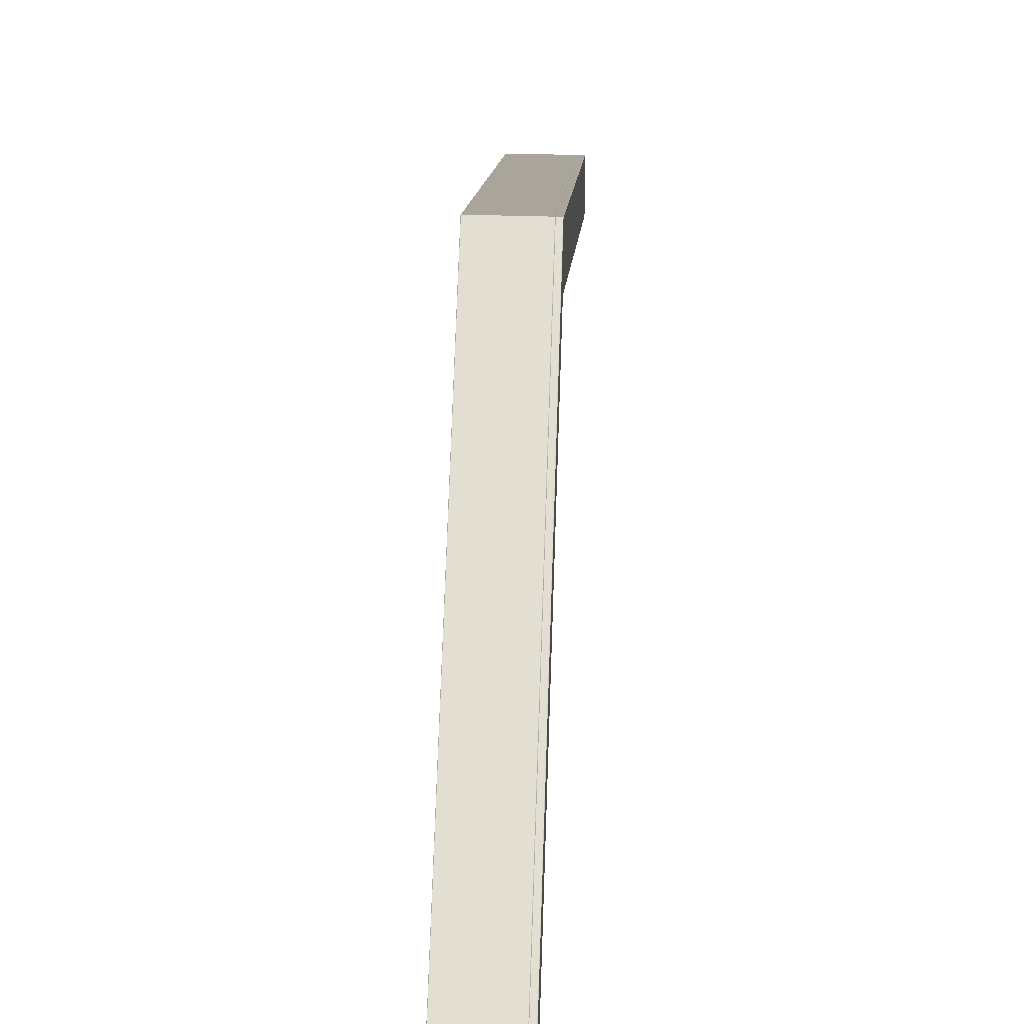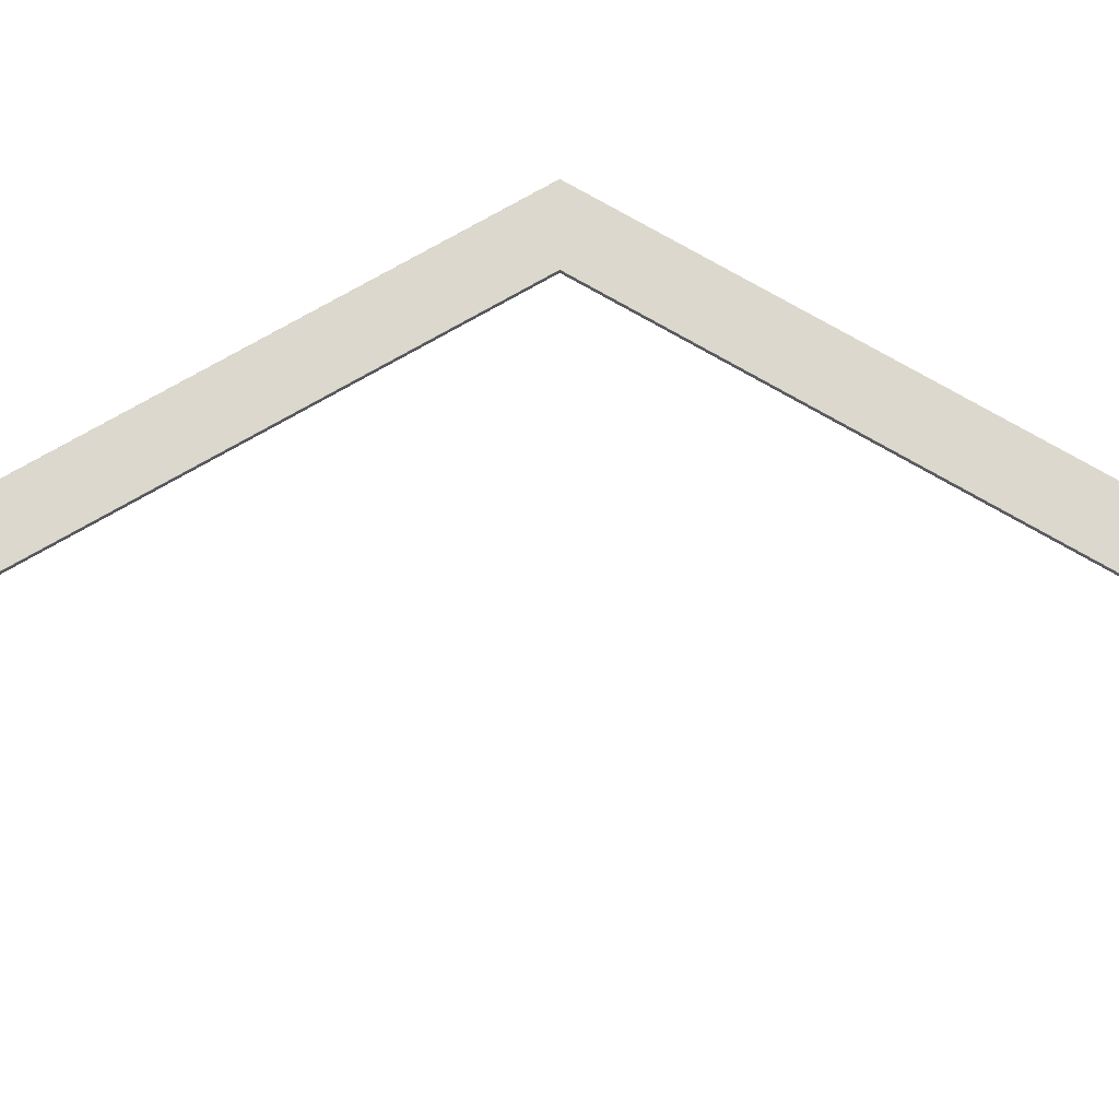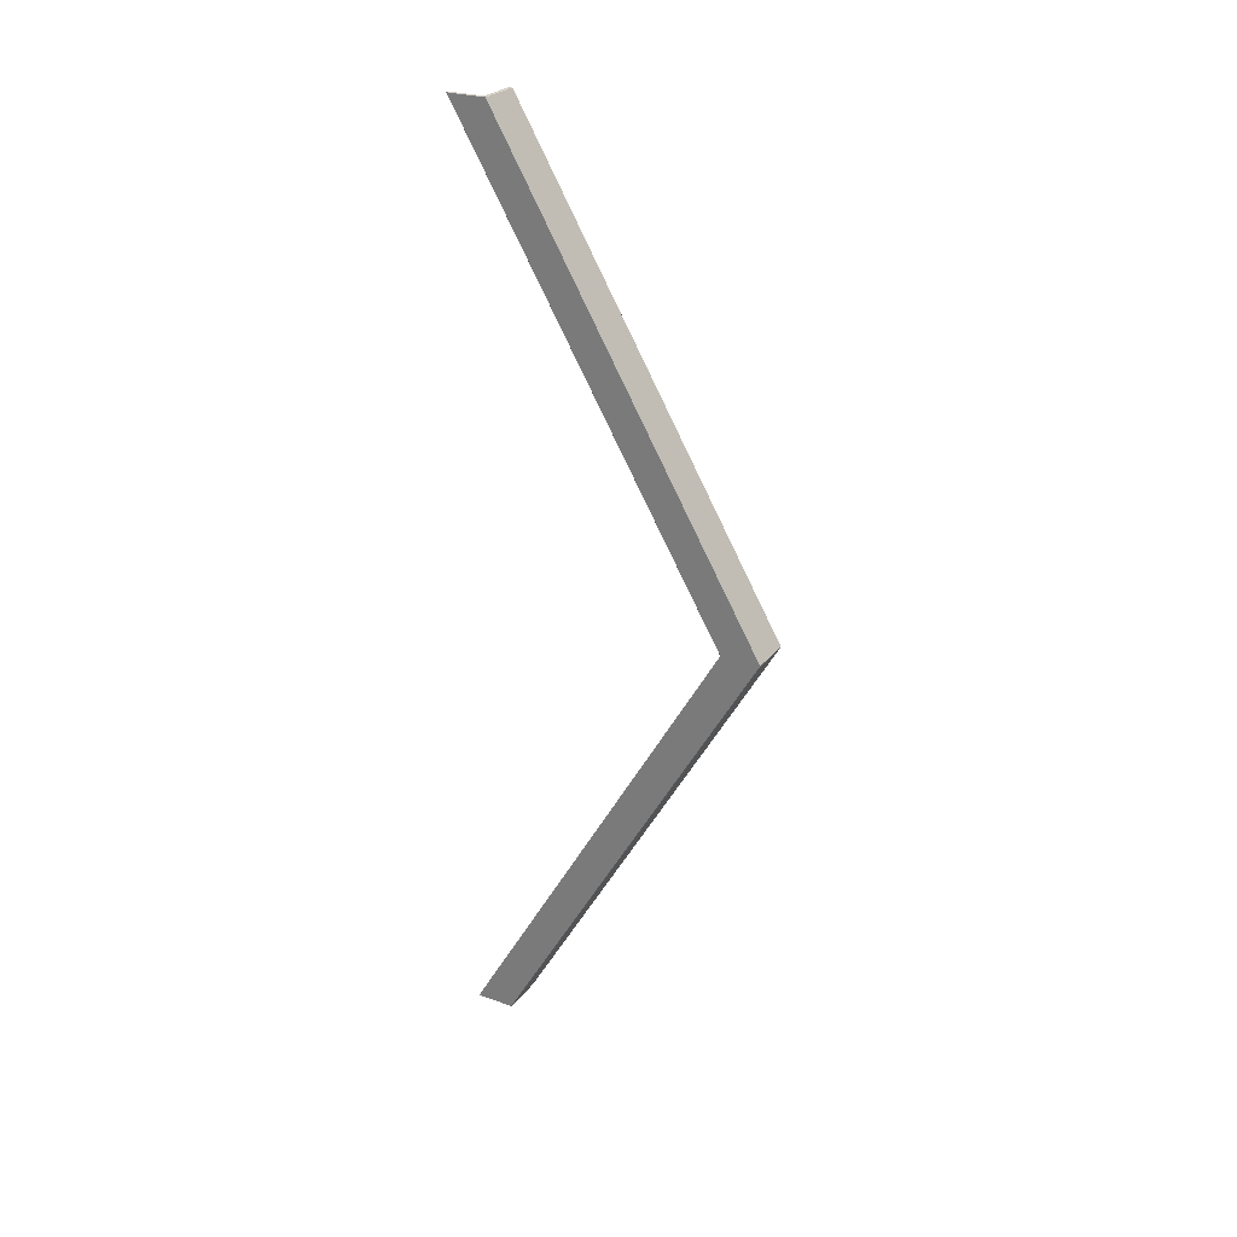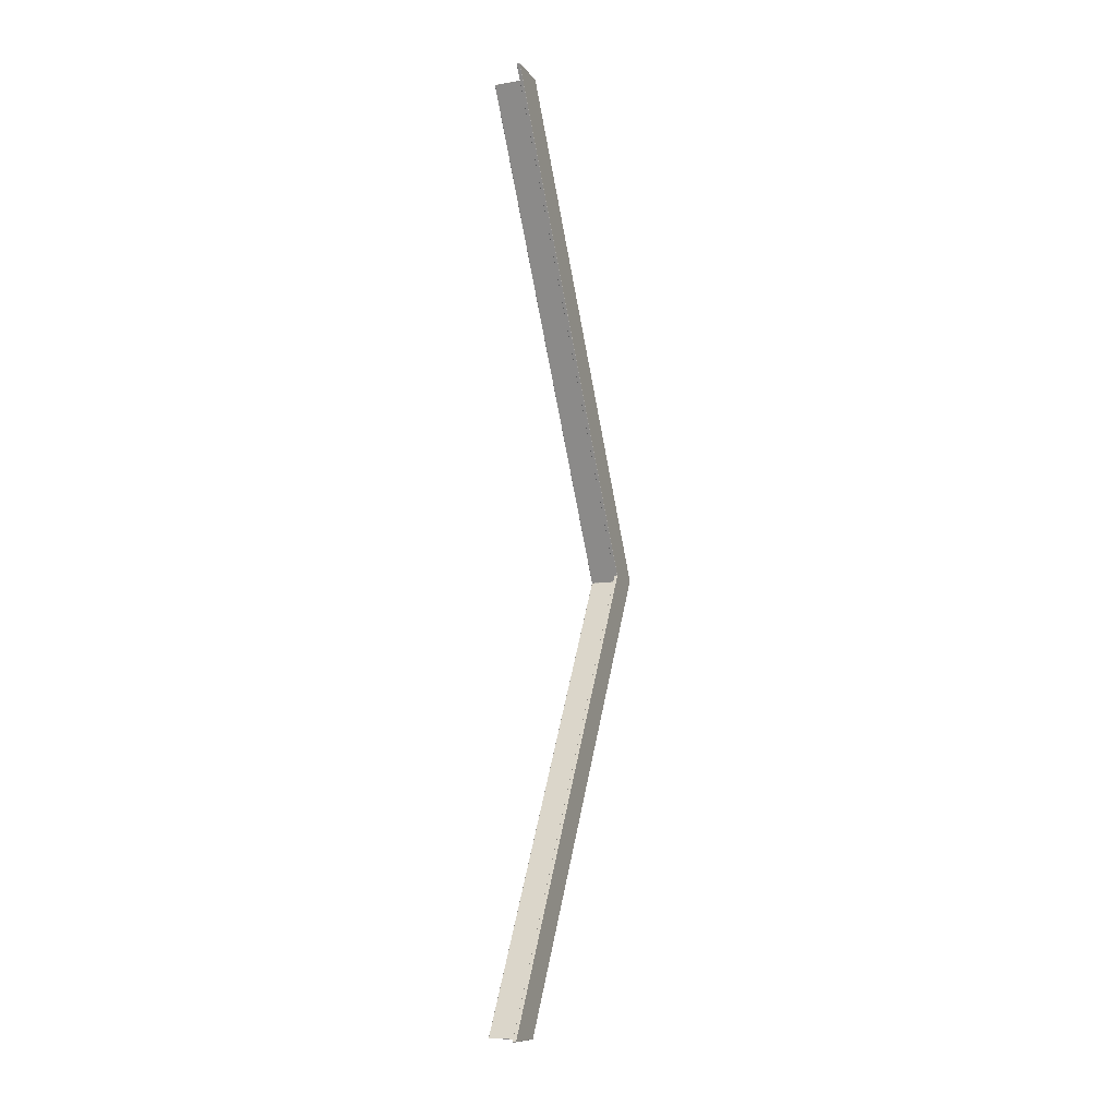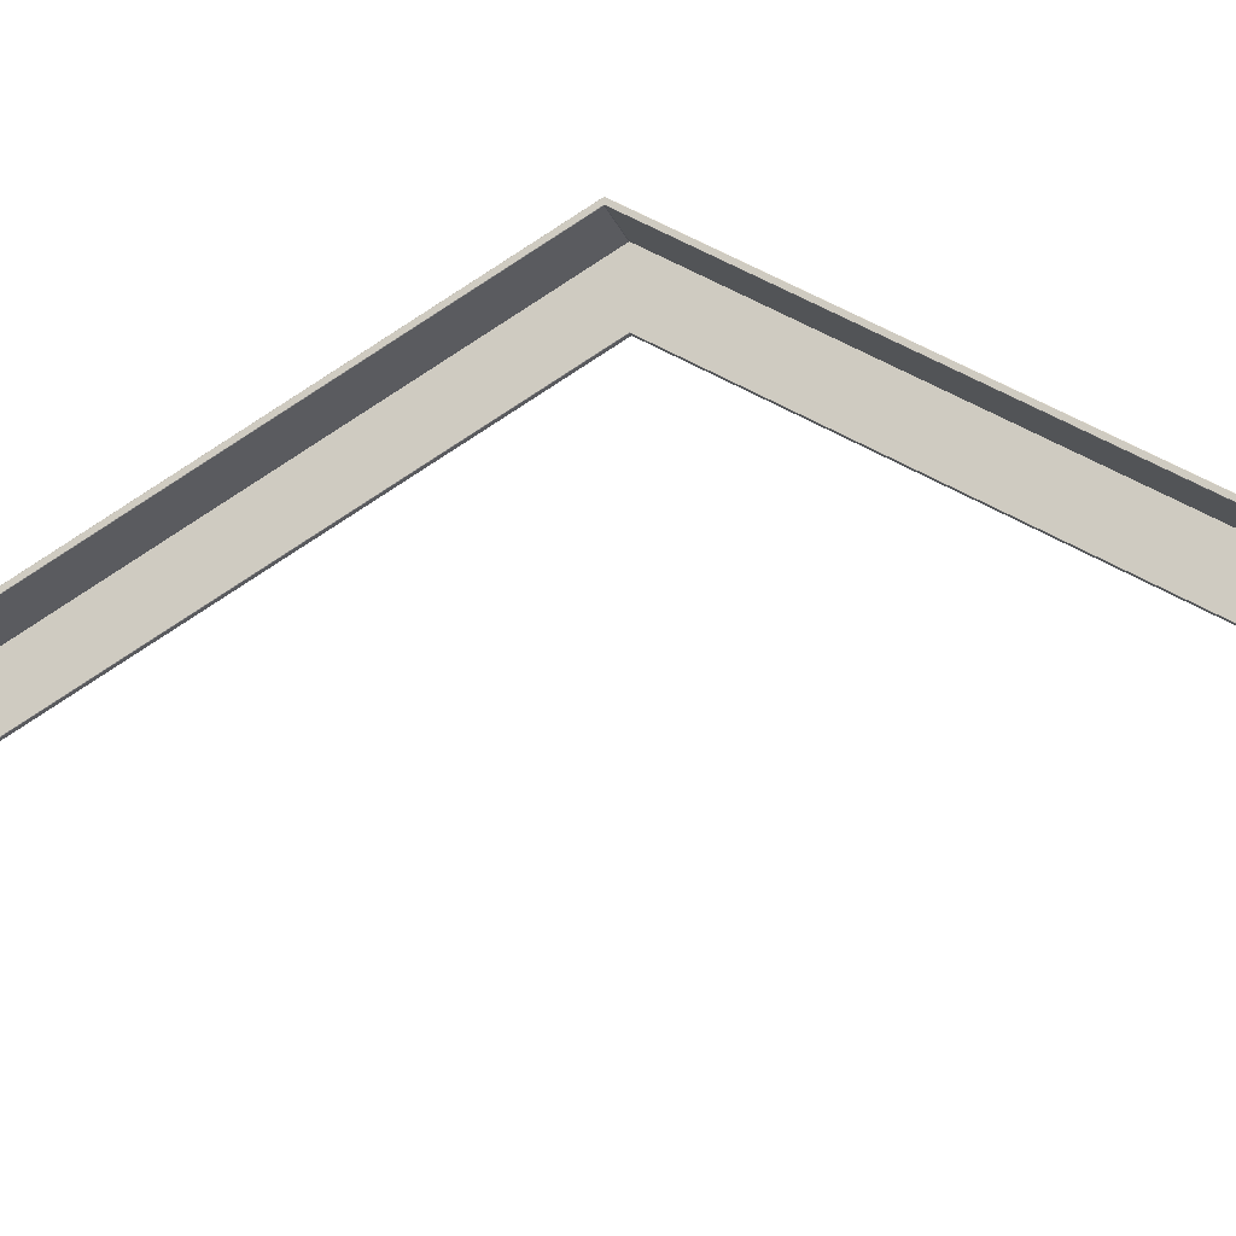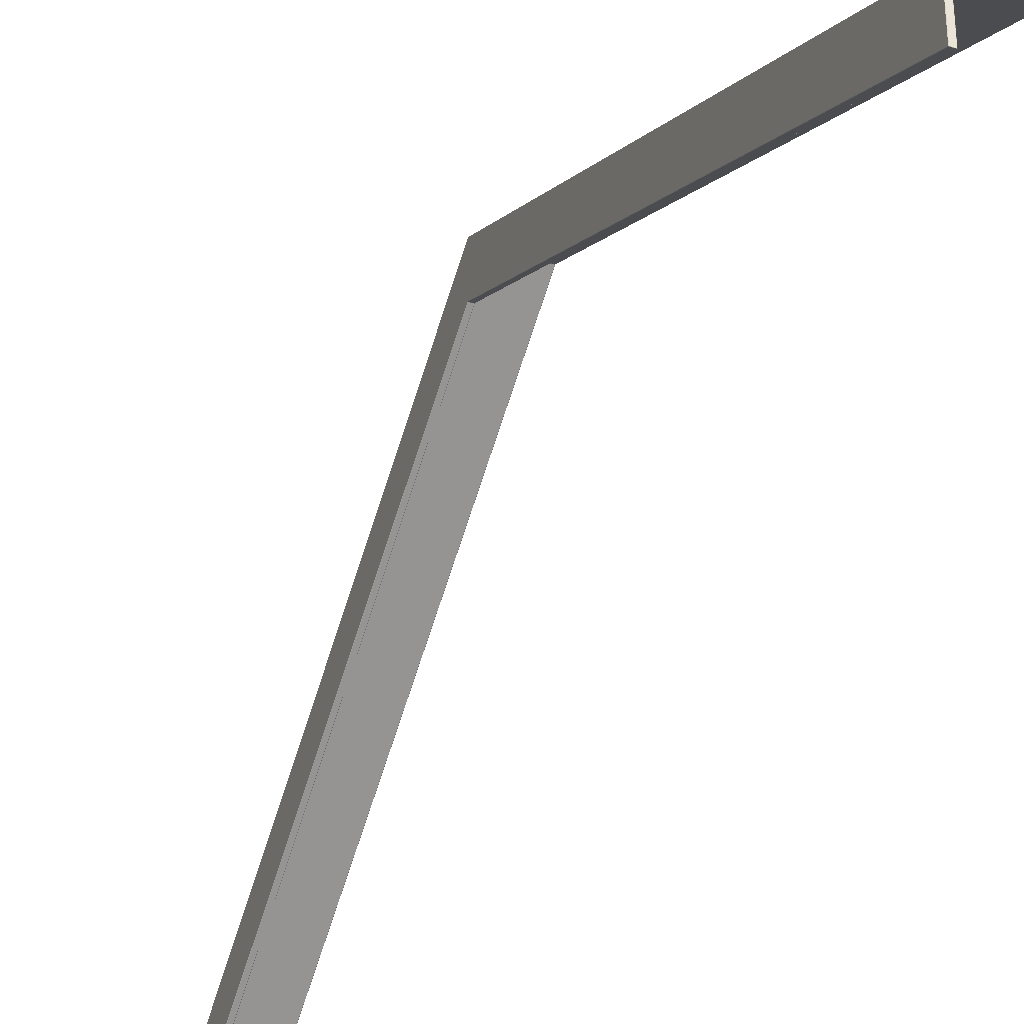
<metadata>
{"format":"obj","ext":"obj","renderer":"f3d","projection":"perspective","resolution":1024,"background":"white","views":[{"elev":37.4,"azim":2.2,"up":"+Y"},{"elev":-17.3,"azim":89.7,"up":"+Y"},{"elev":26.5,"azim":119.2,"up":"+Z"},{"elev":-10.6,"azim":22.0,"up":"+Z"},{"elev":-16.3,"azim":-76.3,"up":"+Y"},{"elev":-38.5,"azim":159.2,"up":"+Y"}]}
</metadata>
<code>
o zadeldak_roof_side_5000
v 0.1337 1.614 -0.00088
v 0.1347 1.615 -2e-05
v 0.1337 1.614 0.00088
v 0.1157 1.614 0.00088
v 0.1147 1.615 -2e-05
v 0.1157 1.614 -0.00088
v 0.1337 1.845 -0.00085
v 0.1337 1.845 0.00085
v 0.1347 1.844 -2e-05
v 0.1157 1.845 0.00088
v 0.1157 1.845 -0.00085
v 0.1147 1.844 -2e-05
v 0.1157 0.03173 2.741
v 0.1157 0.03223 2.742
v 0.1147 0.03296 2.741
v 0.1147 0.2616 2.741
v 0.1157 0.2612 2.742
v 0.1157 0.2627 2.741
v 0.1337 0.2627 2.741
v 0.1337 0.2612 2.742
v 0.1347 0.2616 2.741
v 0.1347 0.03296 2.741
v 0.1337 0.03223 2.742
v 0.1337 0.03173 2.741
v -0.1152 1.845 0.00088
v 0.1137 1.845 0.00085
v 0.1137 1.845 -0.00085
v -0.1152 1.845 -0.00085
v 0.1147 1.844 -2e-05
v 0.1147 0.2616 2.741
v 0.1147 0.2439 2.741
v 0.1147 1.826 2e-05
v 0.1137 0.2627 2.741
v -0.1152 0.2427 2.741
v 0.1137 0.2427 2.741
v 0.1137 0.2432 2.742
v -0.1152 0.2432 2.742
v 0.1137 1.825 0.00088
v 0.1137 1.825 -0.00088
v -0.1162 1.844 -2e-05
v -0.1152 1.825 0.00088
v -0.1162 1.826 -2e-05
v -0.1152 1.825 -0.00088
v -0.1162 0.2439 2.741
v -0.1162 0.2616 2.741
v -0.1152 0.2612 2.742
v -0.1152 0.2627 2.741
v 0.1137 0.2612 2.742
v -0.1162 0.2616 -2.741
v -0.1152 0.2627 -2.741
v -0.1152 0.2612 -2.742
v 0.1137 0.2427 -2.741
v 0.1147 0.2439 -2.741
v -0.1162 0.2439 -2.741
v -0.1152 0.2427 -2.741
v -0.1152 0.2432 -2.742
v 0.1137 0.2432 -2.742
v 0.1147 0.2616 -2.741
v 0.1137 0.2627 -2.741
v 0.1137 0.2612 -2.742
v 0.1157 0.03173 -2.741
v 0.1147 0.03296 -2.741
v 0.1157 0.03223 -2.742
v 0.1147 0.2616 -2.741
v 0.1157 0.2627 -2.741
v 0.1157 0.2612 -2.742
v 0.1337 0.2627 -2.741
v 0.1347 0.2616 -2.741
v 0.1337 0.2612 -2.742
v 0.1347 0.03296 -2.741
v 0.1337 0.03173 -2.741
v 0.1337 0.03223 -2.742
f 1 2 3
f 4 5 6
f 7 8 9
f 10 11 12
f 13 14 15
f 16 17 18
f 19 20 21
f 22 23 24
f 12 16 18 10
f 4 13 15
f 4 15 5
f 10 18 19 8
f 19 18 17 20
f 16 15 14 17
f 7 11 10 8
f 9 21 22 2
f 3 4 6 1
f 5 15 16 12
f 3 24 13 4
f 22 21 20 23
f 13 24 23 14
f 17 14 23 20
f 25 26 27 28
f 22 24 2
f 29 30 31 32
f 26 33 30 29
f 24 3 2
f 34 35 36 37
f 27 26 29
f 38 39 32
f 28 40 25
f 41 42 43
f 31 36 35
f 34 37 44
f 45 46 47
f 33 48 30
f 49 50 51
f 32 52 53
f 45 44 37 46
f 54 43 42
f 38 41 43 39
f 44 42 41
f 55 54 56
f 53 52 57
f 32 31 35
f 32 35 38
f 25 47 33 26
f 55 56 57 52
f 38 35 34 41
f 31 30 48 36
f 27 29 58 59
f 37 36 48 46
f 49 51 56 54
f 42 44 45 40
f 33 47 46 48
f 34 44 41
f 19 21 9 8
f 29 32 53 58
f 59 58 60
f 45 47 25 40
f 61 62 63
f 64 65 66
f 67 68 69
f 70 71 72
f 12 11 65 64
f 6 62 61
f 6 5 62
f 11 7 67 65
f 67 69 66 65
f 64 66 63 62
f 9 2 70 68
f 5 12 64 62
f 1 6 61 71
f 70 72 69 68
f 61 63 72 71
f 66 69 72 63
f 70 2 71
f 71 2 1
f 67 7 9 68
f 32 39 52
f 28 27 59 50
f 39 43 55 52
f 53 57 60 58
f 56 51 60 57
f 42 40 49 54
f 59 60 51 50
f 55 43 54
f 49 40 28 50

</code>
